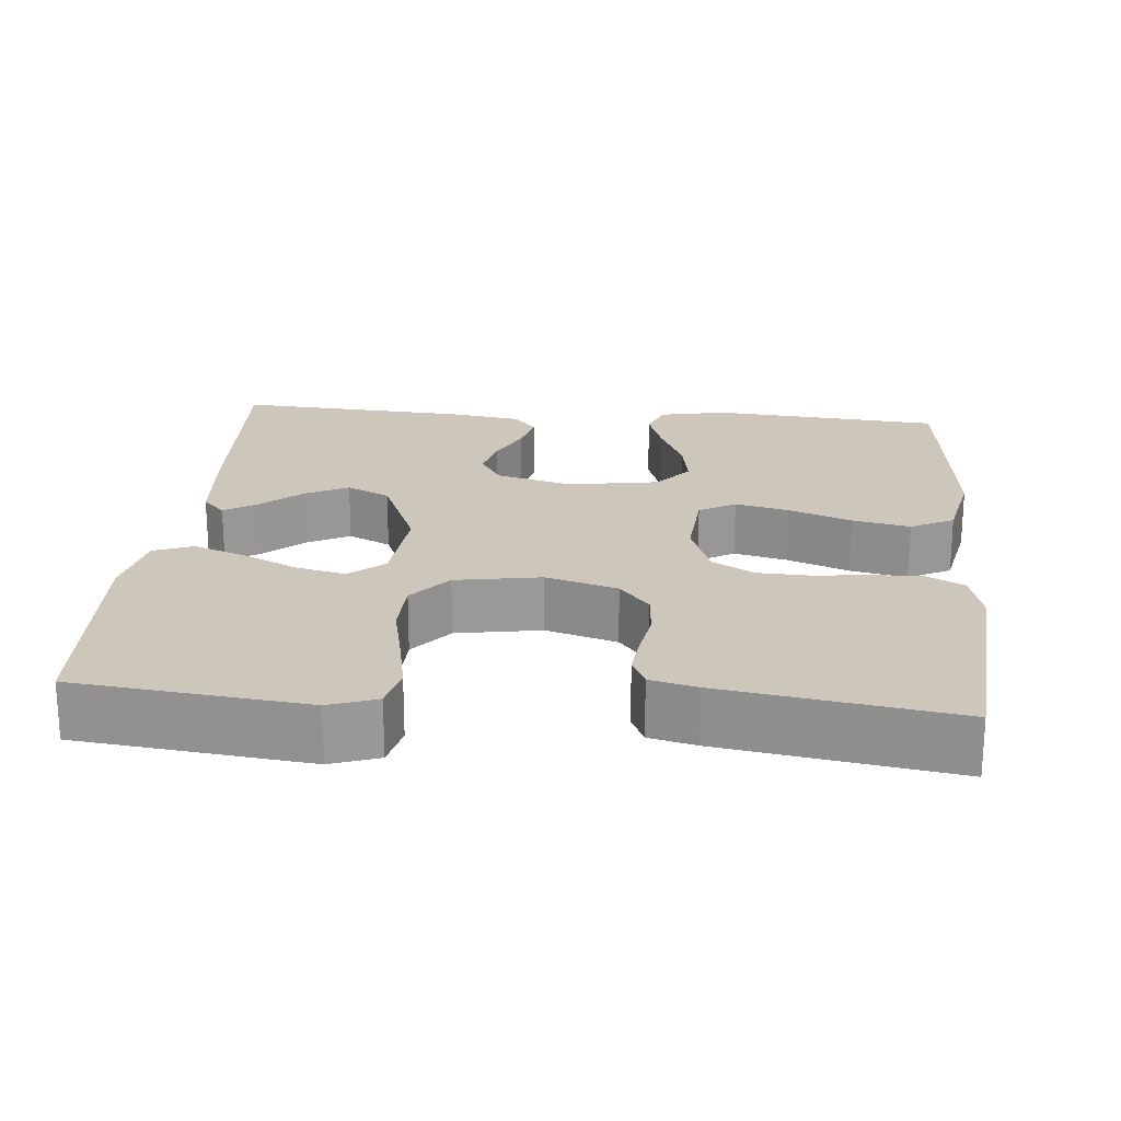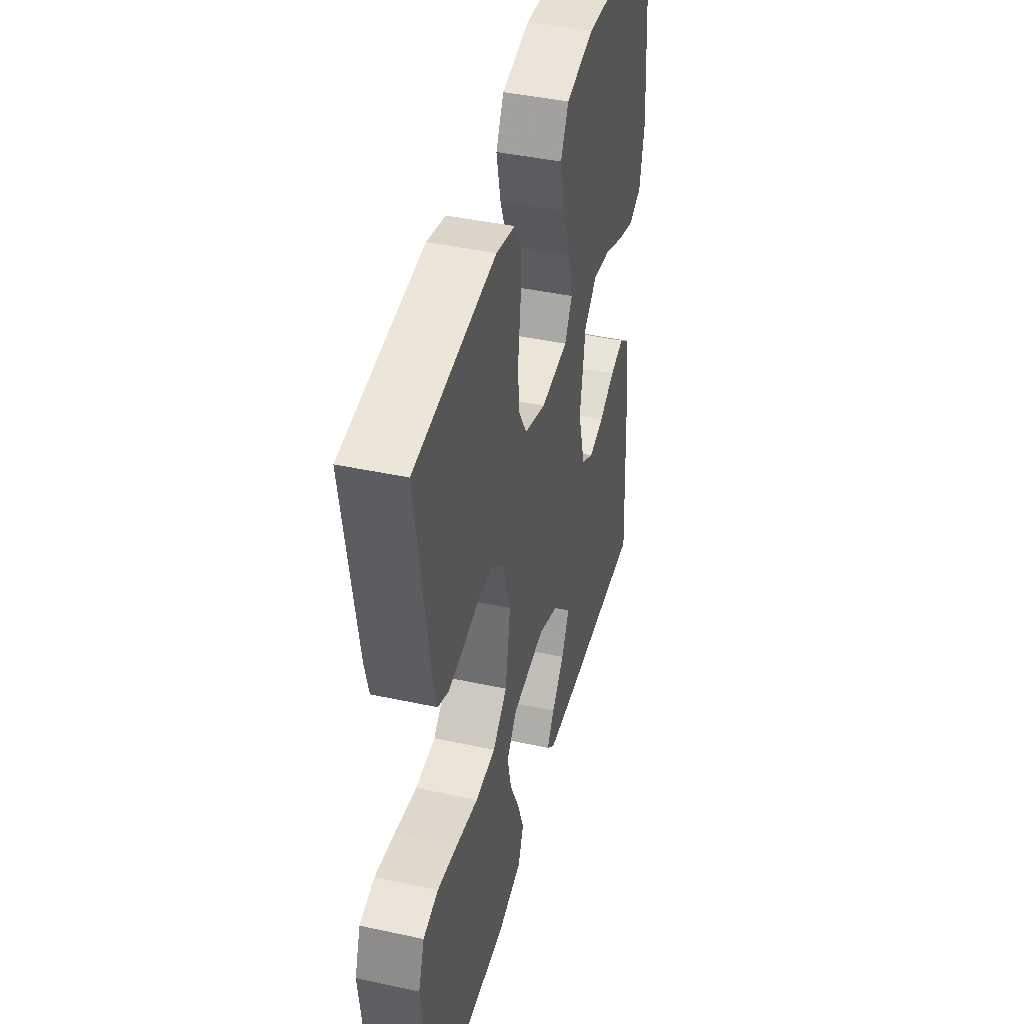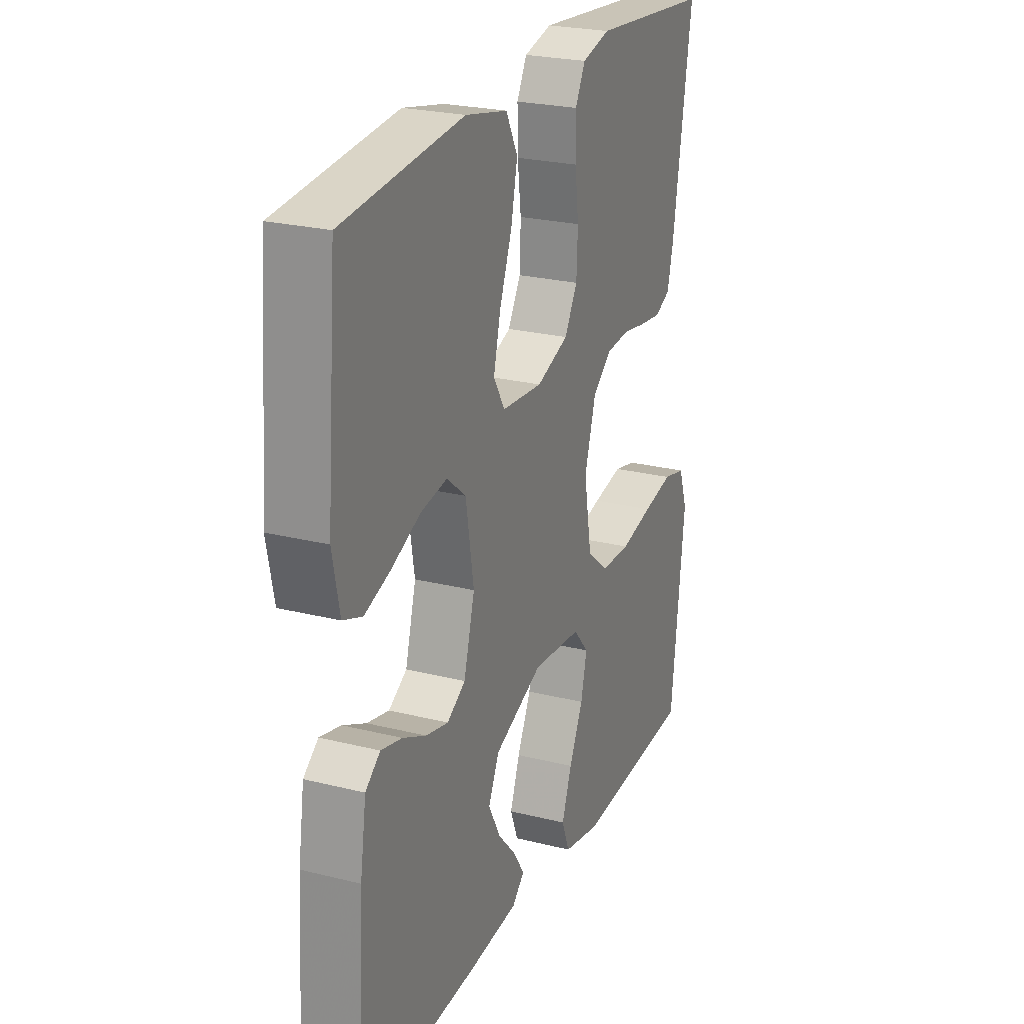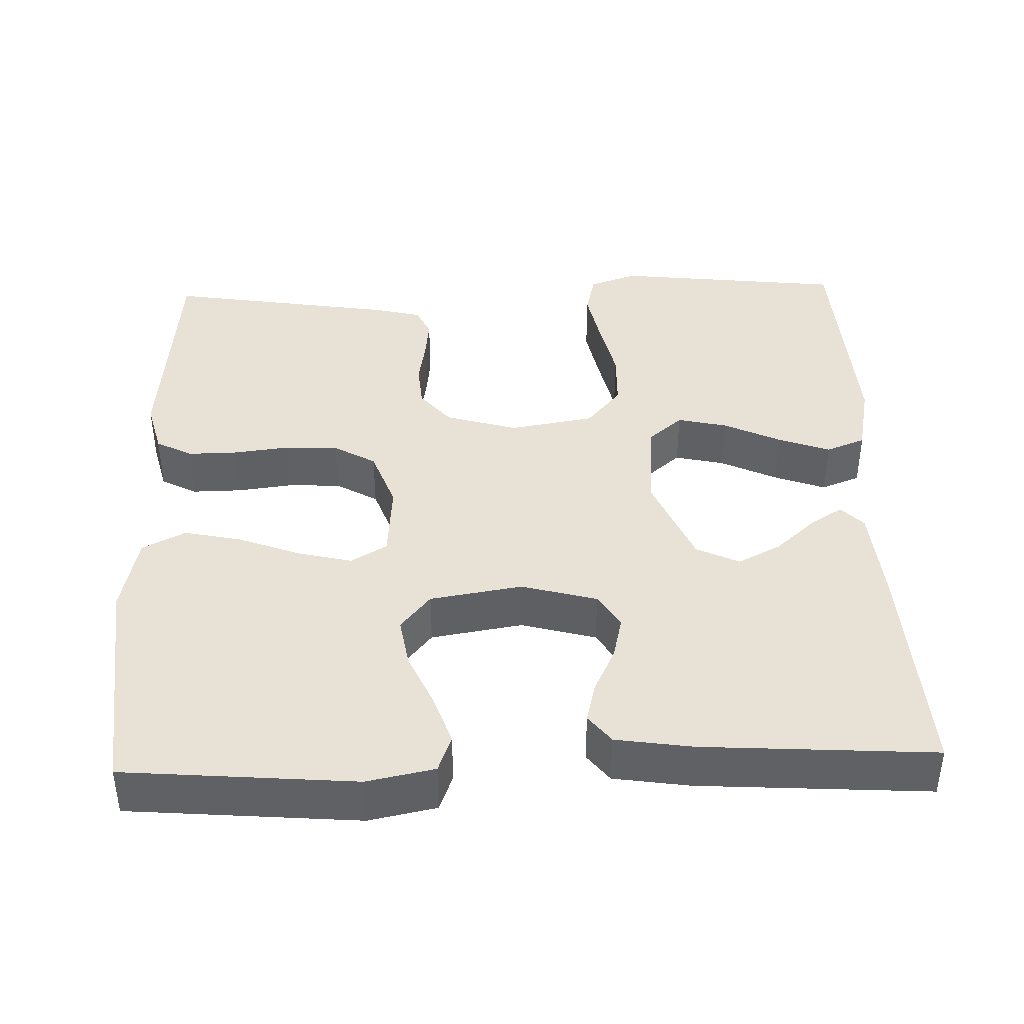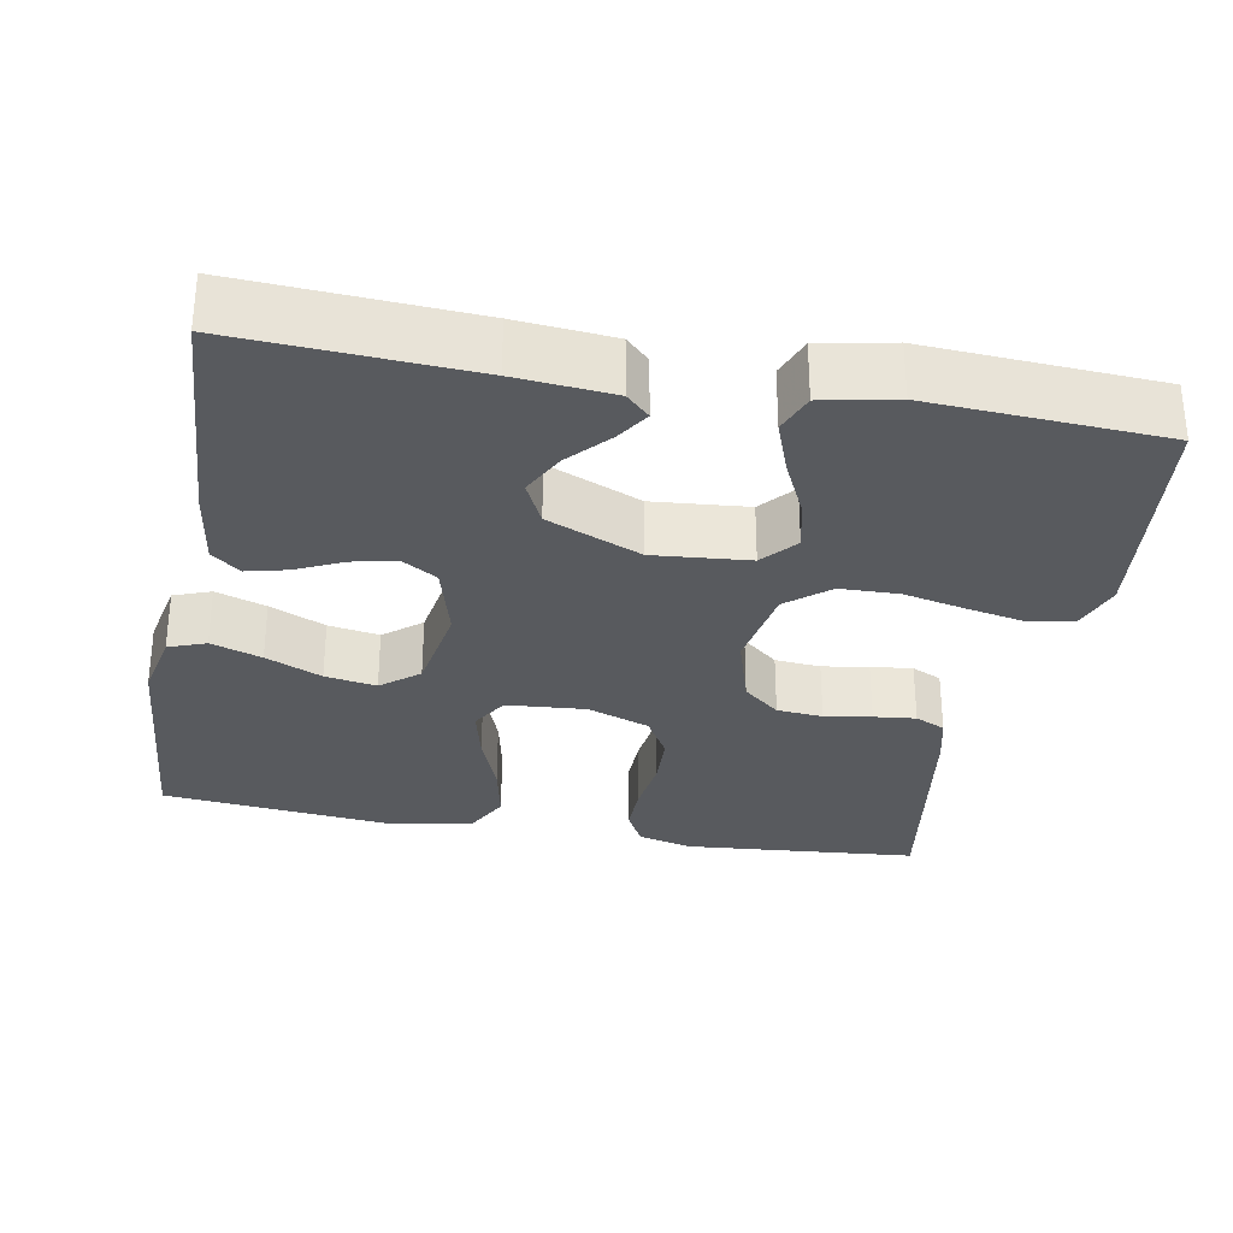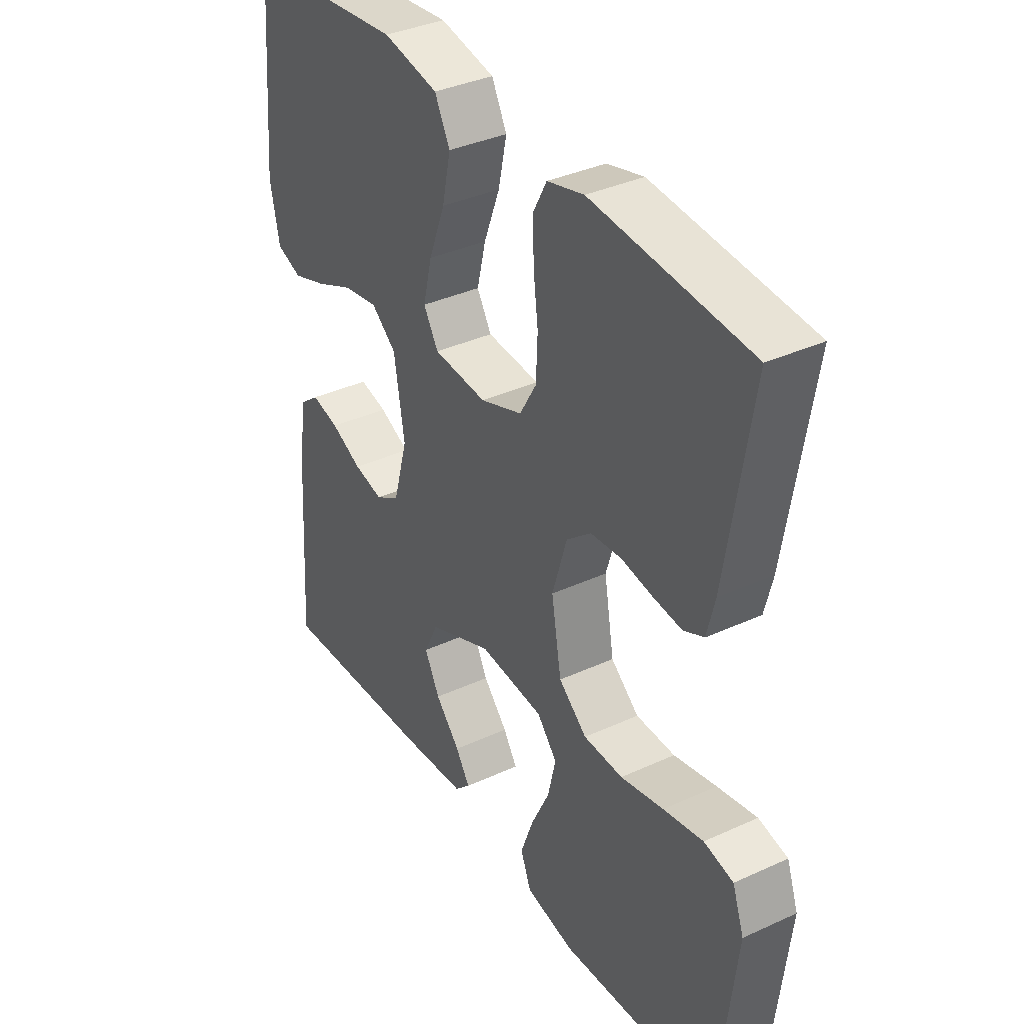
<metadata>
{"format":"obj","ext":"obj","renderer":"f3d","projection":"perspective","resolution":1024,"background":"white","views":[{"elev":21.5,"azim":-84.8,"up":"+Y"},{"elev":42.8,"azim":-75.6,"up":"+Z"},{"elev":24.3,"azim":112.5,"up":"+Z"},{"elev":40.5,"azim":88.2,"up":"+Y"},{"elev":-30.7,"azim":169.5,"up":"+Y"},{"elev":36.5,"azim":-120.9,"up":"+Z"}]}
</metadata>
<code>
v -0.5 0.07 -0.5
v -0.534 0.07 -0.2
v -0.512 0.07 -0.138
v -0.456 0.07 -0.125
v -0.38 0.07 -0.14
v -0.298 0.07 -0.158
v -0.223 0.07 -0.156
v -0.169 0.07 -0.111
v -0.15 0.07 0
v -0.178 0.07 0.093
v -0.225 0.07 0.132
v -0.284 0.07 0.137
v -0.344 0.07 0.127
v -0.398 0.07 0.121
v -0.437 0.07 0.139
v -0.452 0.07 0.2
v -0.5 0.07 0.5
v -0.2 0.07 0.526
v -0.13 0.07 0.508
v -0.105 0.07 0.461
v -0.106 0.07 0.396
v -0.115 0.07 0.324
v -0.112 0.07 0.255
v -0.08 0.07 0.2
v 0 0.07 0.171
v 0.102 0.07 0.179
v 0.13 0.07 0.226
v 0.113 0.07 0.296
v 0.082 0.07 0.377
v 0.066 0.07 0.452
v 0.095 0.07 0.508
v 0.2 0.07 0.53
v 0.5 0.07 0.5
v 0.525 0.07 0.2
v 0.507 0.07 0.112
v 0.459 0.07 0.094
v 0.394 0.07 0.116
v 0.322 0.07 0.148
v 0.256 0.07 0.159
v 0.208 0.07 0.12
v 0.188 0.07 0
v 0.215 0.07 -0.098
v 0.261 0.07 -0.126
v 0.317 0.07 -0.113
v 0.376 0.07 -0.085
v 0.429 0.07 -0.072
v 0.466 0.07 -0.101
v 0.481 0.07 -0.2
v 0.5 0.07 -0.5
v 0.2 0.07 -0.483
v 0.075 0.07 -0.472
v 0.045 0.07 -0.443
v 0.072 0.07 -0.401
v 0.119 0.07 -0.349
v 0.148 0.07 -0.293
v 0.121 0.07 -0.237
v 0 0.07 -0.186
v -0.123 0.07 -0.197
v -0.161 0.07 -0.241
v -0.146 0.07 -0.306
v -0.111 0.07 -0.379
v -0.086 0.07 -0.447
v -0.106 0.07 -0.498
v -0.2 0.07 -0.517
v -0.5 0 -0.5
v -0.534 0 -0.2
v -0.512 0 -0.138
v -0.456 0 -0.125
v -0.38 0 -0.14
v -0.298 0 -0.158
v -0.223 0 -0.156
v -0.169 0 -0.111
v -0.15 0 0
v -0.178 0 0.093
v -0.225 0 0.132
v -0.284 0 0.137
v -0.344 0 0.127
v -0.398 0 0.121
v -0.437 0 0.139
v -0.452 0 0.2
v -0.5 0 0.5
v -0.2 0 0.526
v -0.13 0 0.508
v -0.105 0 0.461
v -0.106 0 0.396
v -0.115 0 0.324
v -0.112 0 0.255
v -0.08 0 0.2
v 0 0 0.171
v 0.102 0 0.179
v 0.13 0 0.226
v 0.113 0 0.296
v 0.082 0 0.377
v 0.066 0 0.452
v 0.095 0 0.508
v 0.2 0 0.53
v 0.5 0 0.5
v 0.525 0 0.2
v 0.507 0 0.112
v 0.459 0 0.094
v 0.394 0 0.116
v 0.322 0 0.148
v 0.256 0 0.159
v 0.208 0 0.12
v 0.188 0 0
v 0.215 0 -0.098
v 0.261 0 -0.126
v 0.317 0 -0.113
v 0.376 0 -0.085
v 0.429 0 -0.072
v 0.466 0 -0.101
v 0.481 0 -0.2
v 0.5 0 -0.5
v 0.2 0 -0.483
v 0.075 0 -0.472
v 0.045 0 -0.443
v 0.072 0 -0.401
v 0.119 0 -0.349
v 0.148 0 -0.293
v 0.121 0 -0.237
v 0 0 -0.186
v -0.123 0 -0.197
v -0.161 0 -0.241
v -0.146 0 -0.306
v -0.111 0 -0.379
v -0.086 0 -0.447
v -0.106 0 -0.498
v -0.2 0 -0.517
f 60 61 62 63
f 59 60 63 64
f 51 52 53 54
f 51 54 55
f 50 51 55
f 49 50 55
f 48 49 55 56
f 44 45 46 47
f 43 44 47 48
f 35 36 37 38
f 33 34 35 38
f 33 38 39
f 32 33 39 40
f 28 29 30 31
f 27 28 31 32
f 19 20 21 22
f 19 22 23
f 18 19 23
f 17 18 23
f 16 17 23 24
f 12 13 14 15
f 12 15 16 24
f 3 4 5 6
f 1 2 3 6
f 59 64 1 6
f 58 59 6 7
f 57 58 7 8
f 43 48 56 57
f 42 43 57 8
f 41 42 8 9
f 27 32 40 41
f 26 27 41
f 25 26 41 9
f 11 12 24 25
f 10 11 25
f 9 10 25
f 127 126 125 124
f 128 127 124 123
f 118 117 116 115
f 119 118 115
f 119 115 114
f 119 114 113
f 120 119 113 112
f 111 110 109 108
f 112 111 108 107
f 102 101 100 99
f 102 99 98 97
f 103 102 97
f 104 103 97 96
f 95 94 93 92
f 96 95 92 91
f 86 85 84 83
f 87 86 83
f 87 83 82
f 87 82 81
f 88 87 81 80
f 79 78 77 76
f 88 80 79 76
f 70 69 68 67
f 70 67 66 65
f 70 65 128 123
f 71 70 123 122
f 72 71 122 121
f 121 120 112 107
f 72 121 107 106
f 73 72 106 105
f 105 104 96 91
f 105 91 90
f 73 105 90 89
f 89 88 76 75
f 89 75 74
f 89 74 73
f 1 65 66 2
f 2 66 67 3
f 3 67 68 4
f 4 68 69 5
f 5 69 70 6
f 6 70 71 7
f 7 71 72 8
f 8 72 73 9
f 9 73 74 10
f 10 74 75 11
f 11 75 76 12
f 12 76 77 13
f 13 77 78 14
f 14 78 79 15
f 15 79 80 16
f 16 80 81 17
f 17 81 82 18
f 18 82 83 19
f 19 83 84 20
f 20 84 85 21
f 21 85 86 22
f 22 86 87 23
f 23 87 88 24
f 24 88 89 25
f 25 89 90 26
f 26 90 91 27
f 27 91 92 28
f 28 92 93 29
f 29 93 94 30
f 30 94 95 31
f 31 95 96 32
f 32 96 97 33
f 33 97 98 34
f 34 98 99 35
f 35 99 100 36
f 36 100 101 37
f 37 101 102 38
f 38 102 103 39
f 39 103 104 40
f 40 104 105 41
f 41 105 106 42
f 42 106 107 43
f 43 107 108 44
f 44 108 109 45
f 45 109 110 46
f 46 110 111 47
f 47 111 112 48
f 48 112 113 49
f 49 113 114 50
f 50 114 115 51
f 51 115 116 52
f 52 116 117 53
f 53 117 118 54
f 54 118 119 55
f 55 119 120 56
f 56 120 121 57
f 57 121 122 58
f 58 122 123 59
f 59 123 124 60
f 60 124 125 61
f 61 125 126 62
f 62 126 127 63
f 63 127 128 64
f 64 128 65 1

</code>
